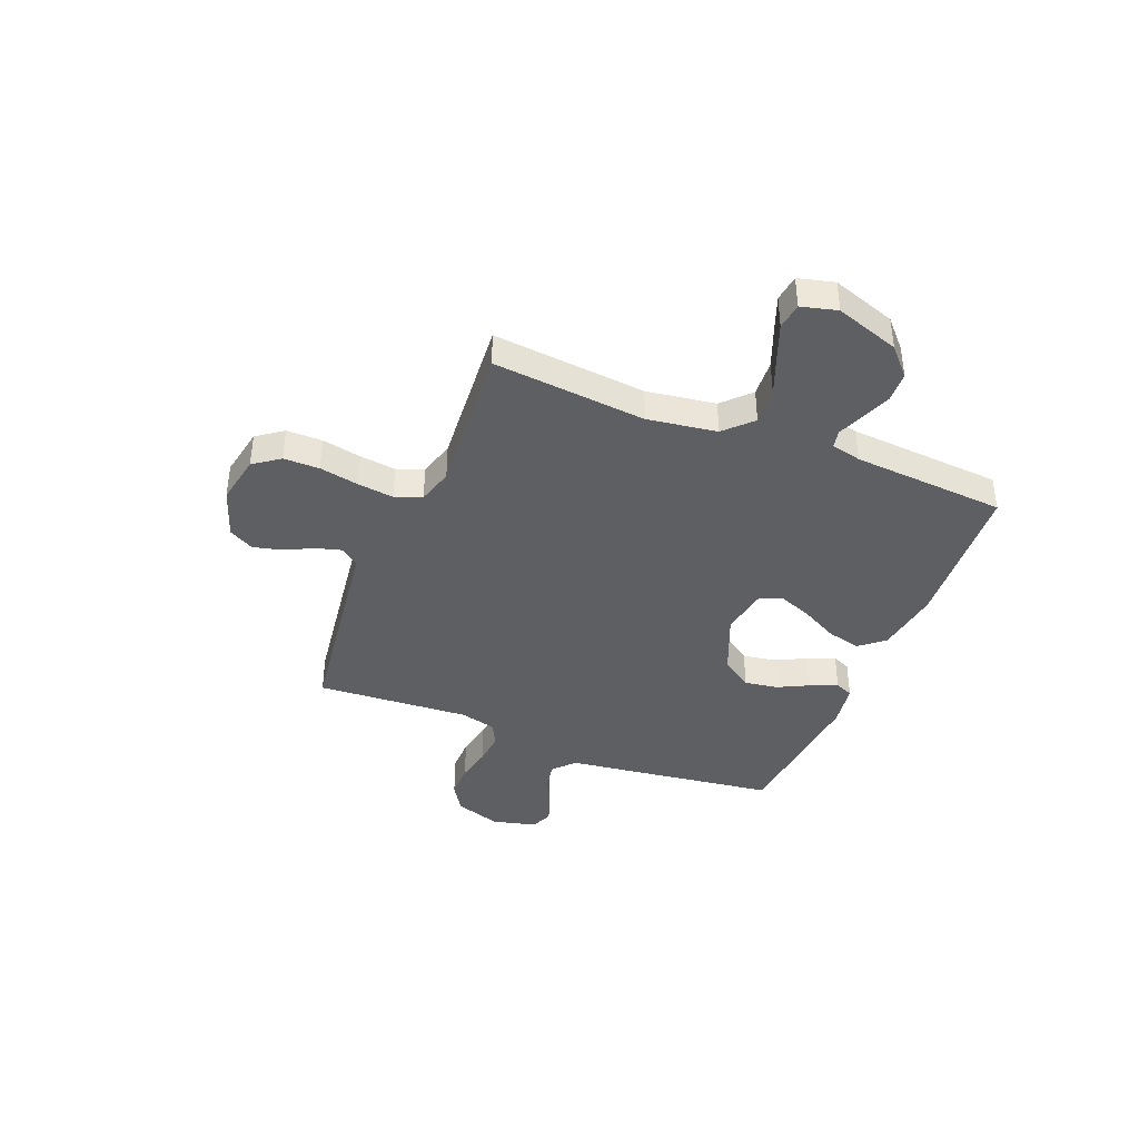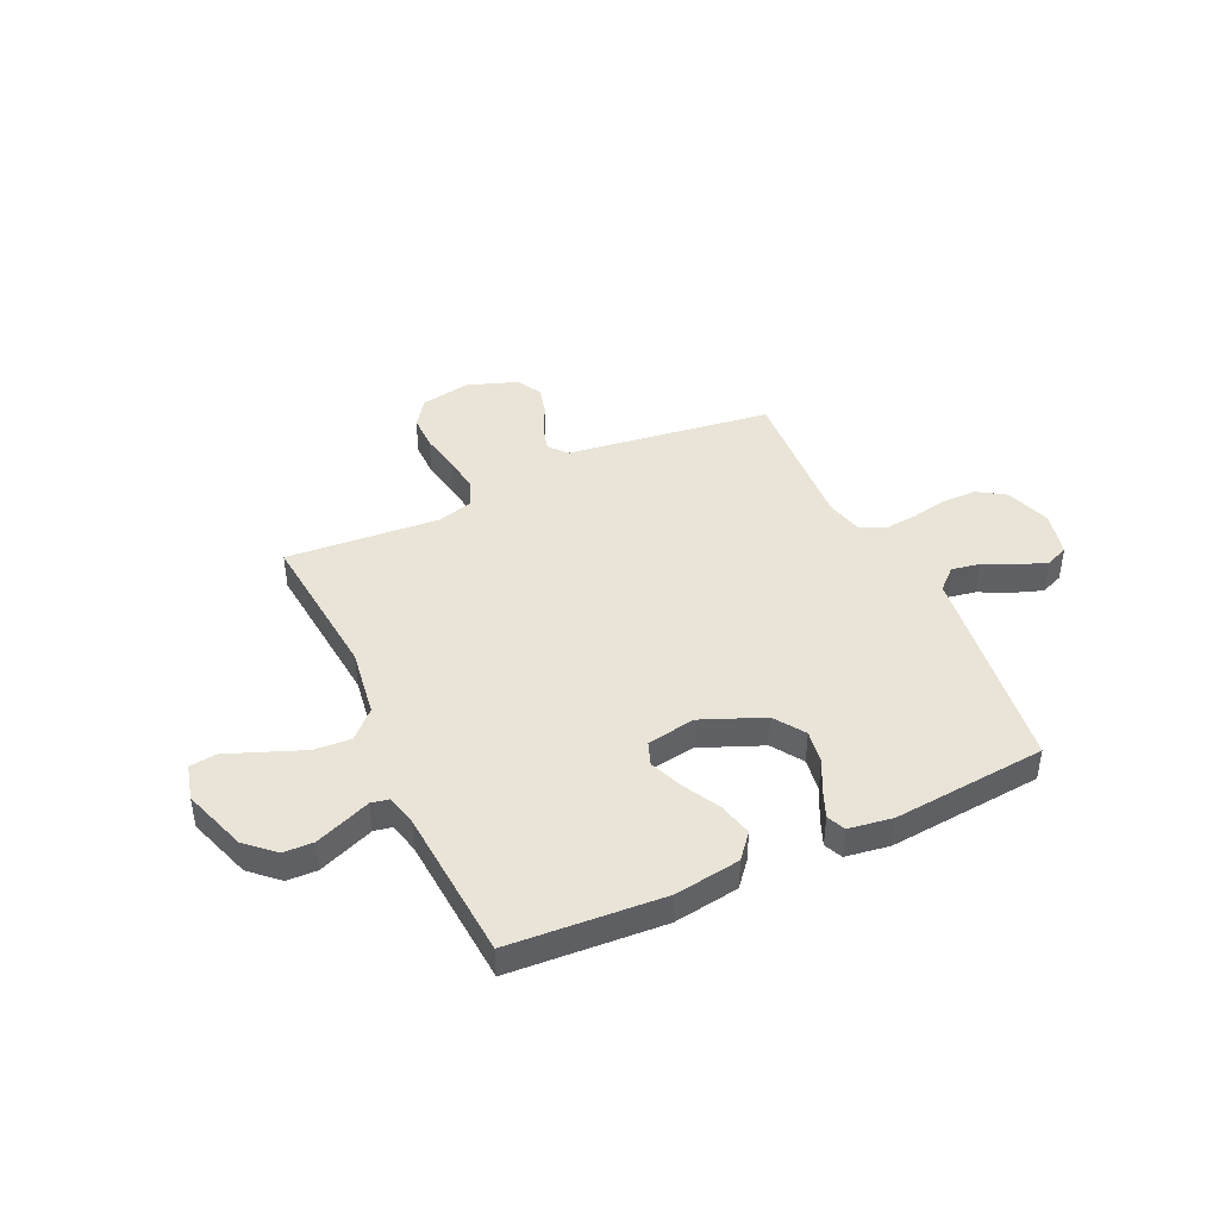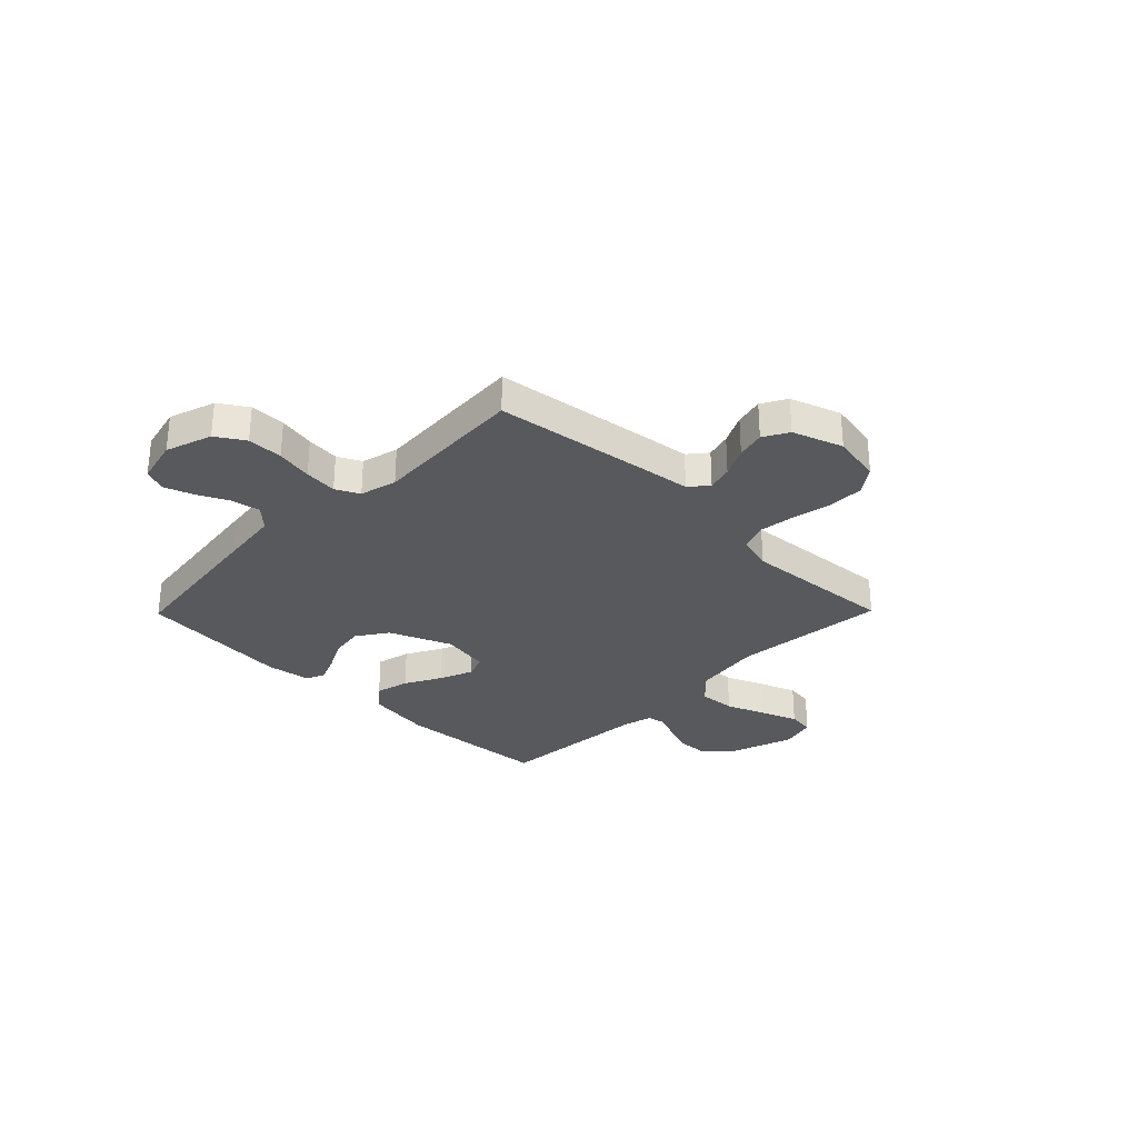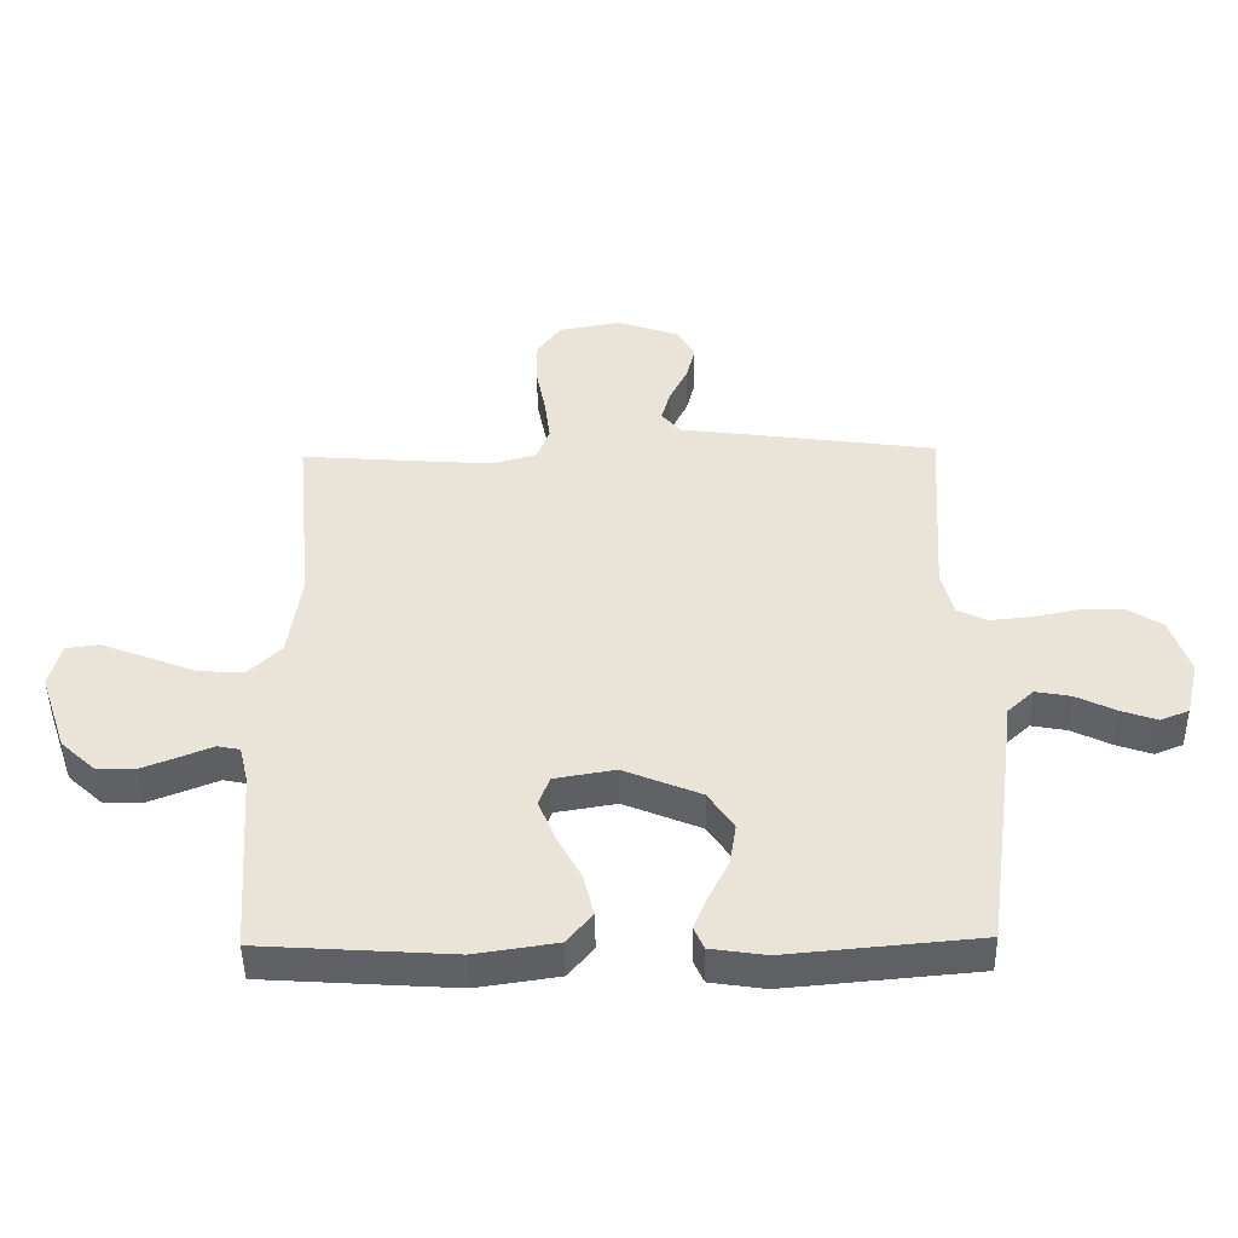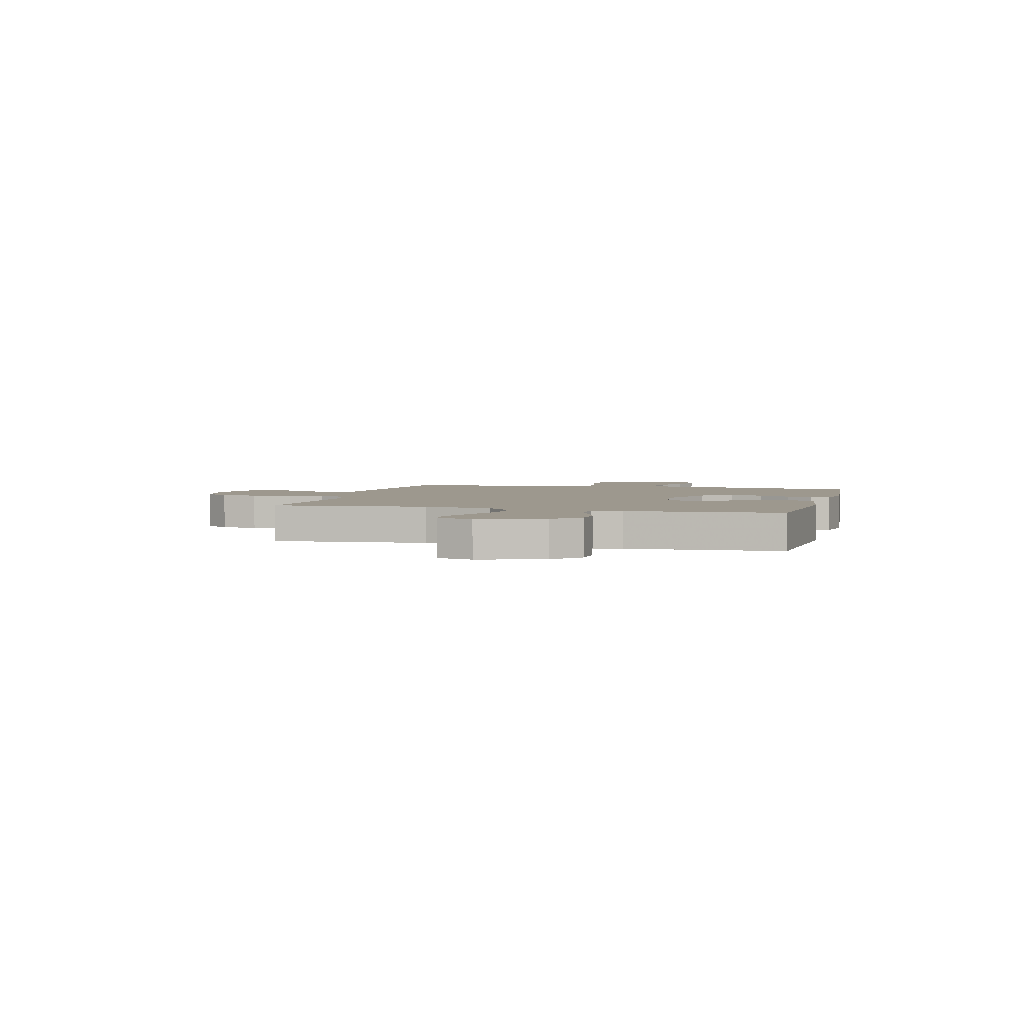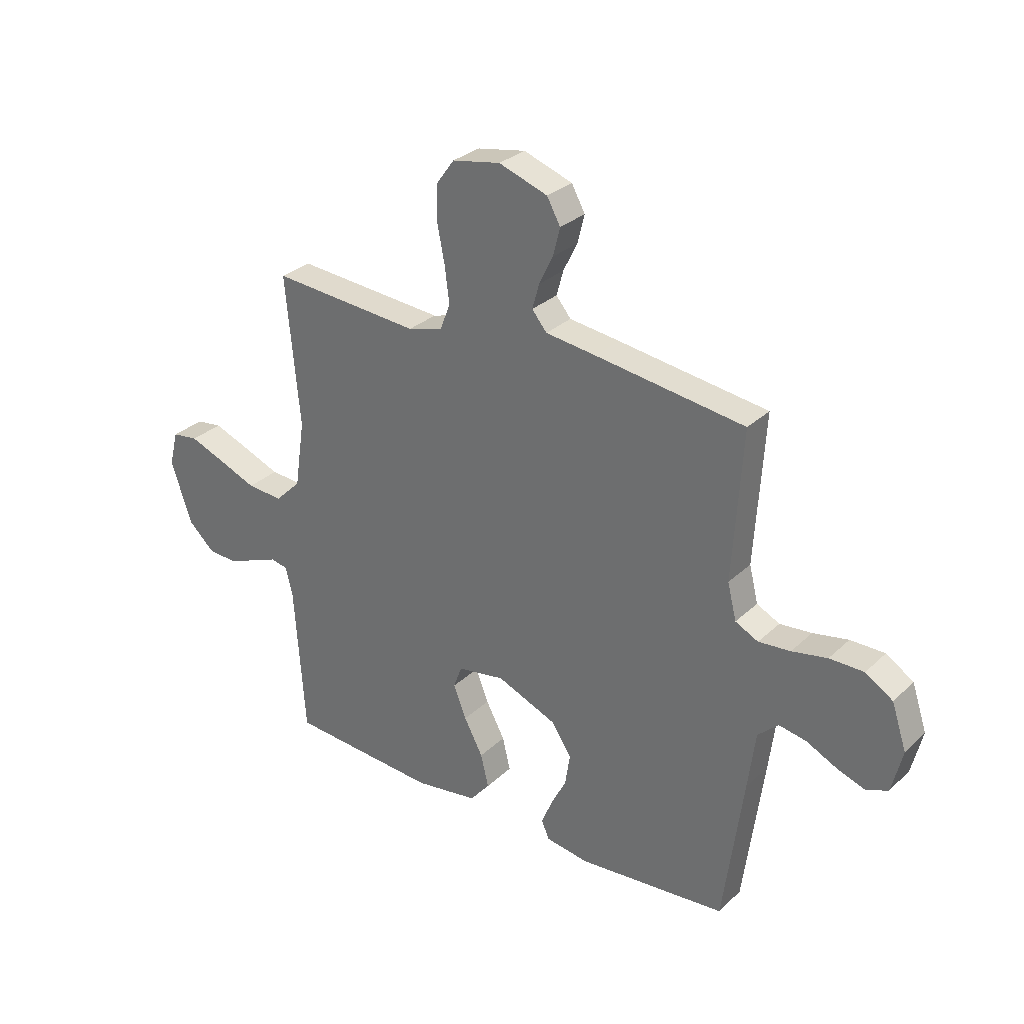
<metadata>
{"format":"obj","ext":"obj","renderer":"f3d","projection":"perspective","resolution":1024,"background":"white","views":[{"elev":-40.1,"azim":68.1,"up":"+Y"},{"elev":43.3,"azim":155.1,"up":"+Y"},{"elev":-30.1,"azim":-44.5,"up":"+Y"},{"elev":-46.5,"azim":-179.0,"up":"+Z"},{"elev":3.2,"azim":105.1,"up":"+Y"},{"elev":29.8,"azim":-143.2,"up":"+Z"}]}
</metadata>
<code>
v 0.5 0.07 0.5
v 0.472 0.07 0.2
v 0.492 0.07 0.065
v 0.544 0.07 0.014
v 0.616 0.07 0.019
v 0.694 0.07 0.05
v 0.764 0.07 0.077
v 0.816 0.07 0.07
v 0.834 0.07 0
v 0.792 0.07 -0.125
v 0.738 0.07 -0.175
v 0.679 0.07 -0.177
v 0.62 0.07 -0.154
v 0.57 0.07 -0.134
v 0.535 0.07 -0.141
v 0.521 0.07 -0.2
v 0.5 0.07 -0.5
v 0.2 0.07 -0.52
v 0.072 0.07 -0.501
v 0.032 0.07 -0.453
v 0.048 0.07 -0.387
v 0.086 0.07 -0.316
v 0.112 0.07 -0.251
v 0.095 0.07 -0.205
v 0 0.07 -0.189
v -0.121 0.07 -0.239
v -0.161 0.07 -0.299
v -0.151 0.07 -0.364
v -0.12 0.07 -0.425
v -0.098 0.07 -0.478
v -0.114 0.07 -0.514
v -0.2 0.07 -0.527
v -0.5 0.07 -0.5
v -0.54 0.07 -0.2
v -0.555 0.07 -0.083
v -0.596 0.07 -0.045
v -0.651 0.07 -0.055
v -0.712 0.07 -0.085
v -0.769 0.07 -0.105
v -0.813 0.07 -0.087
v -0.834 0.07 0
v -0.804 0.07 0.09
v -0.749 0.07 0.125
v -0.68 0.07 0.125
v -0.609 0.07 0.111
v -0.545 0.07 0.105
v -0.499 0.07 0.128
v -0.481 0.07 0.2
v -0.5 0.07 0.5
v -0.2 0.07 0.541
v -0.099 0.07 0.554
v -0.069 0.07 0.59
v -0.083 0.07 0.64
v -0.111 0.07 0.697
v -0.125 0.07 0.753
v -0.098 0.07 0.802
v 0 0.07 0.836
v 0.097 0.07 0.818
v 0.134 0.07 0.767
v 0.134 0.07 0.697
v 0.119 0.07 0.62
v 0.11 0.07 0.549
v 0.13 0.07 0.497
v 0.2 0.07 0.477
v 0.5 0 0.5
v 0.472 0 0.2
v 0.492 0 0.065
v 0.544 0 0.014
v 0.616 0 0.019
v 0.694 0 0.05
v 0.764 0 0.077
v 0.816 0 0.07
v 0.834 0 0
v 0.792 0 -0.125
v 0.738 0 -0.175
v 0.679 0 -0.177
v 0.62 0 -0.154
v 0.57 0 -0.134
v 0.535 0 -0.141
v 0.521 0 -0.2
v 0.5 0 -0.5
v 0.2 0 -0.52
v 0.072 0 -0.501
v 0.032 0 -0.453
v 0.048 0 -0.387
v 0.086 0 -0.316
v 0.112 0 -0.251
v 0.095 0 -0.205
v 0 0 -0.189
v -0.121 0 -0.239
v -0.161 0 -0.299
v -0.151 0 -0.364
v -0.12 0 -0.425
v -0.098 0 -0.478
v -0.114 0 -0.514
v -0.2 0 -0.527
v -0.5 0 -0.5
v -0.54 0 -0.2
v -0.555 0 -0.083
v -0.596 0 -0.045
v -0.651 0 -0.055
v -0.712 0 -0.085
v -0.769 0 -0.105
v -0.813 0 -0.087
v -0.834 0 0
v -0.804 0 0.09
v -0.749 0 0.125
v -0.68 0 0.125
v -0.609 0 0.111
v -0.545 0 0.105
v -0.499 0 0.128
v -0.481 0 0.2
v -0.5 0 0.5
v -0.2 0 0.541
v -0.099 0 0.554
v -0.069 0 0.59
v -0.083 0 0.64
v -0.111 0 0.697
v -0.125 0 0.753
v -0.098 0 0.802
v 0 0 0.836
v 0.097 0 0.818
v 0.134 0 0.767
v 0.134 0 0.697
v 0.119 0 0.62
v 0.11 0 0.549
v 0.13 0 0.497
v 0.2 0 0.477
f 58 59 60 61
f 58 61 62
f 57 58 62
f 56 57 62
f 53 54 55 56
f 52 53 56 62
f 51 52 62 63
f 48 49 50 51
f 47 48 51 63
f 42 43 44 45
f 42 45 46
f 41 42 46
f 40 41 46
f 37 38 39 40
f 37 40 46 47
f 32 33 34 35
f 30 31 32 35
f 28 29 30 35
f 27 28 35 36
f 26 27 36
f 25 26 36
f 24 25 36
f 19 20 21 22
f 19 22 23
f 16 17 18 19
f 15 16 19 23
f 11 12 13 14
f 9 10 11 14
f 9 14 15
f 5 6 7 8
f 5 8 9 15
f 64 1 2
f 64 2 3
f 63 64 3
f 36 37 47 63
f 24 36 63 3
f 23 24 3 4
f 4 5 15 23
f 125 124 123 122
f 126 125 122
f 126 122 121
f 126 121 120
f 120 119 118 117
f 126 120 117 116
f 127 126 116 115
f 115 114 113 112
f 127 115 112 111
f 109 108 107 106
f 110 109 106
f 110 106 105
f 110 105 104
f 104 103 102 101
f 111 110 104 101
f 99 98 97 96
f 99 96 95 94
f 99 94 93 92
f 100 99 92 91
f 100 91 90
f 100 90 89
f 100 89 88
f 86 85 84 83
f 87 86 83
f 83 82 81 80
f 87 83 80 79
f 78 77 76 75
f 78 75 74 73
f 79 78 73
f 72 71 70 69
f 79 73 72 69
f 66 65 128
f 67 66 128
f 67 128 127
f 127 111 101 100
f 67 127 100 88
f 68 67 88 87
f 87 79 69 68
f 1 65 66 2
f 2 66 67 3
f 3 67 68 4
f 4 68 69 5
f 5 69 70 6
f 6 70 71 7
f 7 71 72 8
f 8 72 73 9
f 9 73 74 10
f 10 74 75 11
f 11 75 76 12
f 12 76 77 13
f 13 77 78 14
f 14 78 79 15
f 15 79 80 16
f 16 80 81 17
f 17 81 82 18
f 18 82 83 19
f 19 83 84 20
f 20 84 85 21
f 21 85 86 22
f 22 86 87 23
f 23 87 88 24
f 24 88 89 25
f 25 89 90 26
f 26 90 91 27
f 27 91 92 28
f 28 92 93 29
f 29 93 94 30
f 30 94 95 31
f 31 95 96 32
f 32 96 97 33
f 33 97 98 34
f 34 98 99 35
f 35 99 100 36
f 36 100 101 37
f 37 101 102 38
f 38 102 103 39
f 39 103 104 40
f 40 104 105 41
f 41 105 106 42
f 42 106 107 43
f 43 107 108 44
f 44 108 109 45
f 45 109 110 46
f 46 110 111 47
f 47 111 112 48
f 48 112 113 49
f 49 113 114 50
f 50 114 115 51
f 51 115 116 52
f 52 116 117 53
f 53 117 118 54
f 54 118 119 55
f 55 119 120 56
f 56 120 121 57
f 57 121 122 58
f 58 122 123 59
f 59 123 124 60
f 60 124 125 61
f 61 125 126 62
f 62 126 127 63
f 63 127 128 64
f 64 128 65 1

</code>
